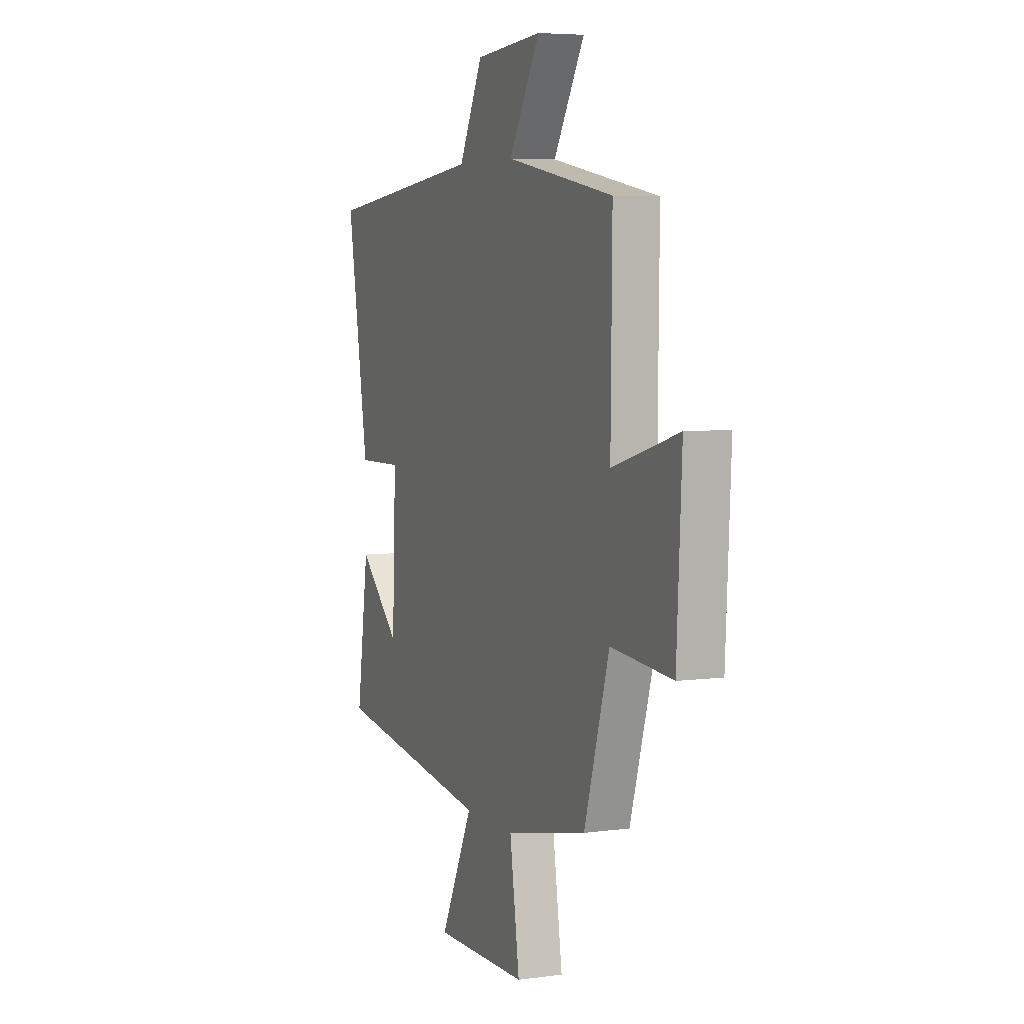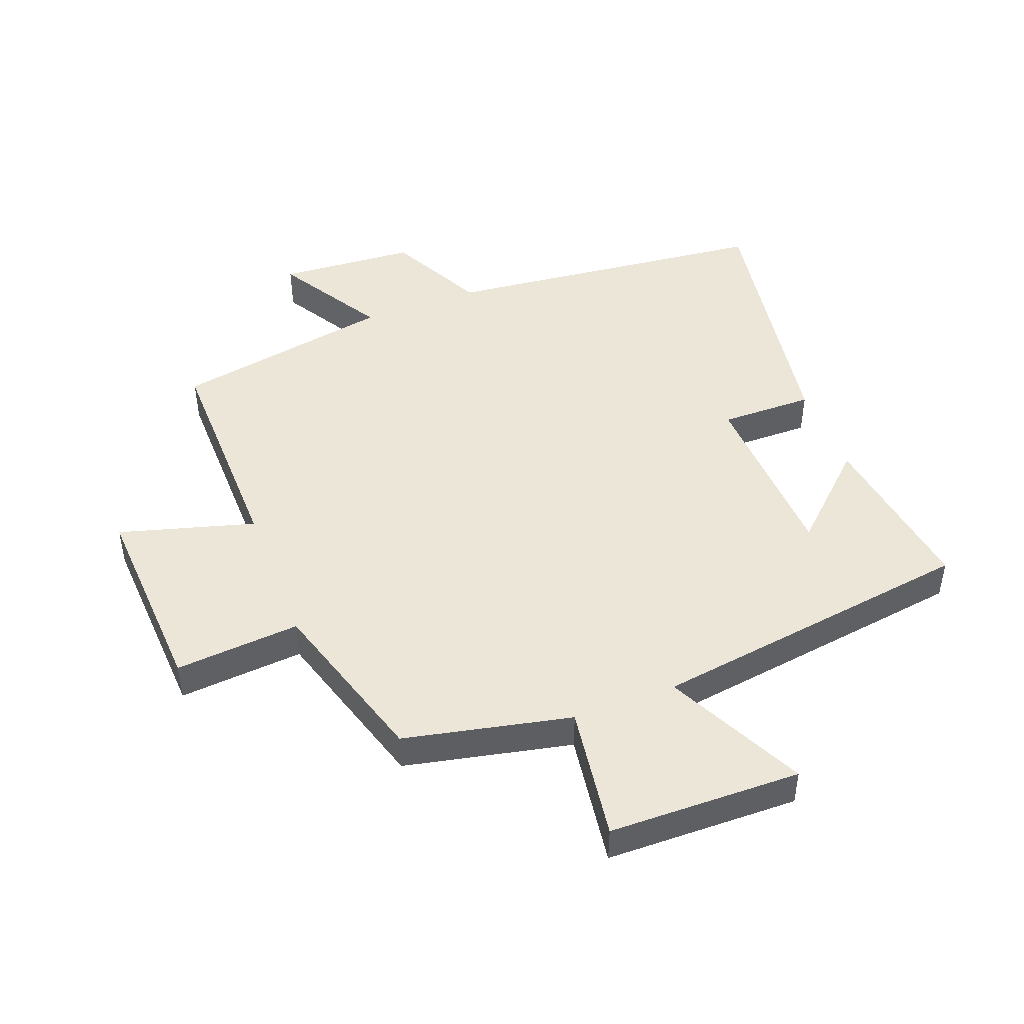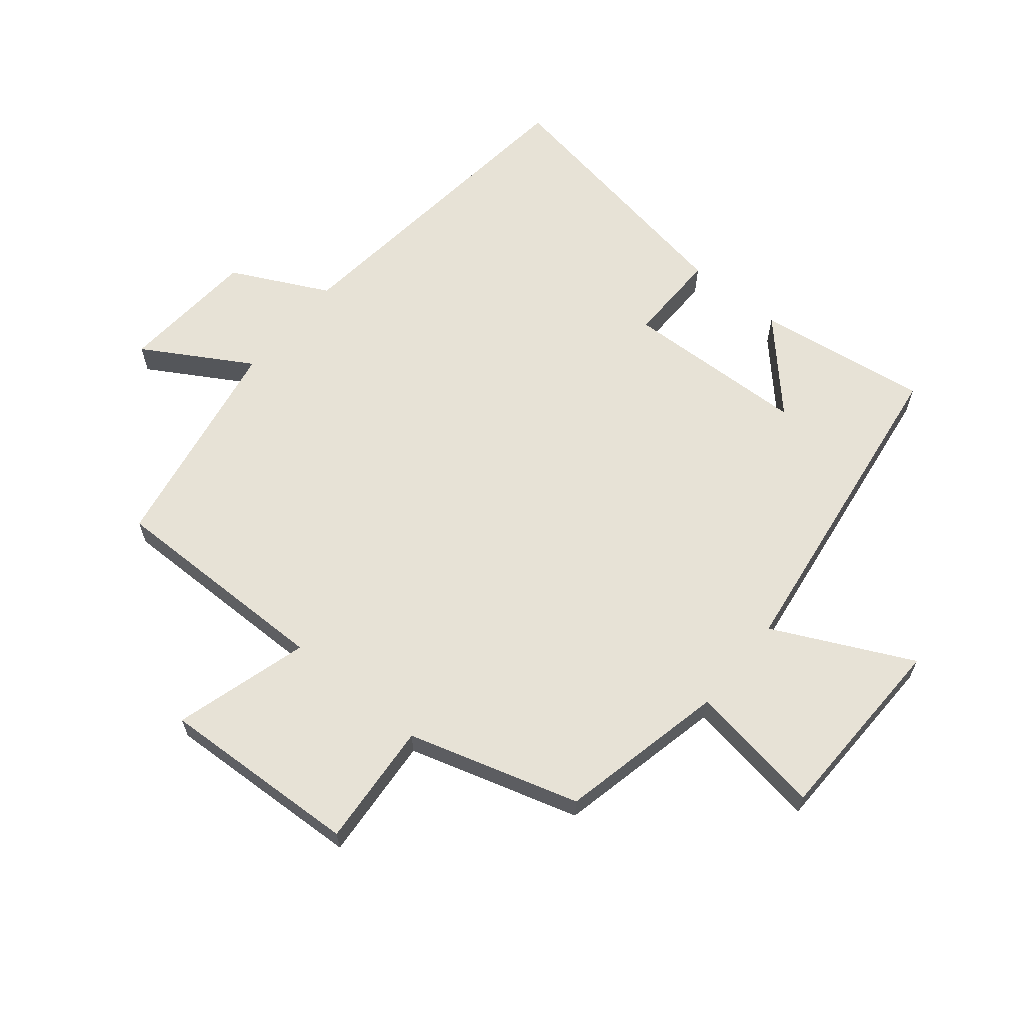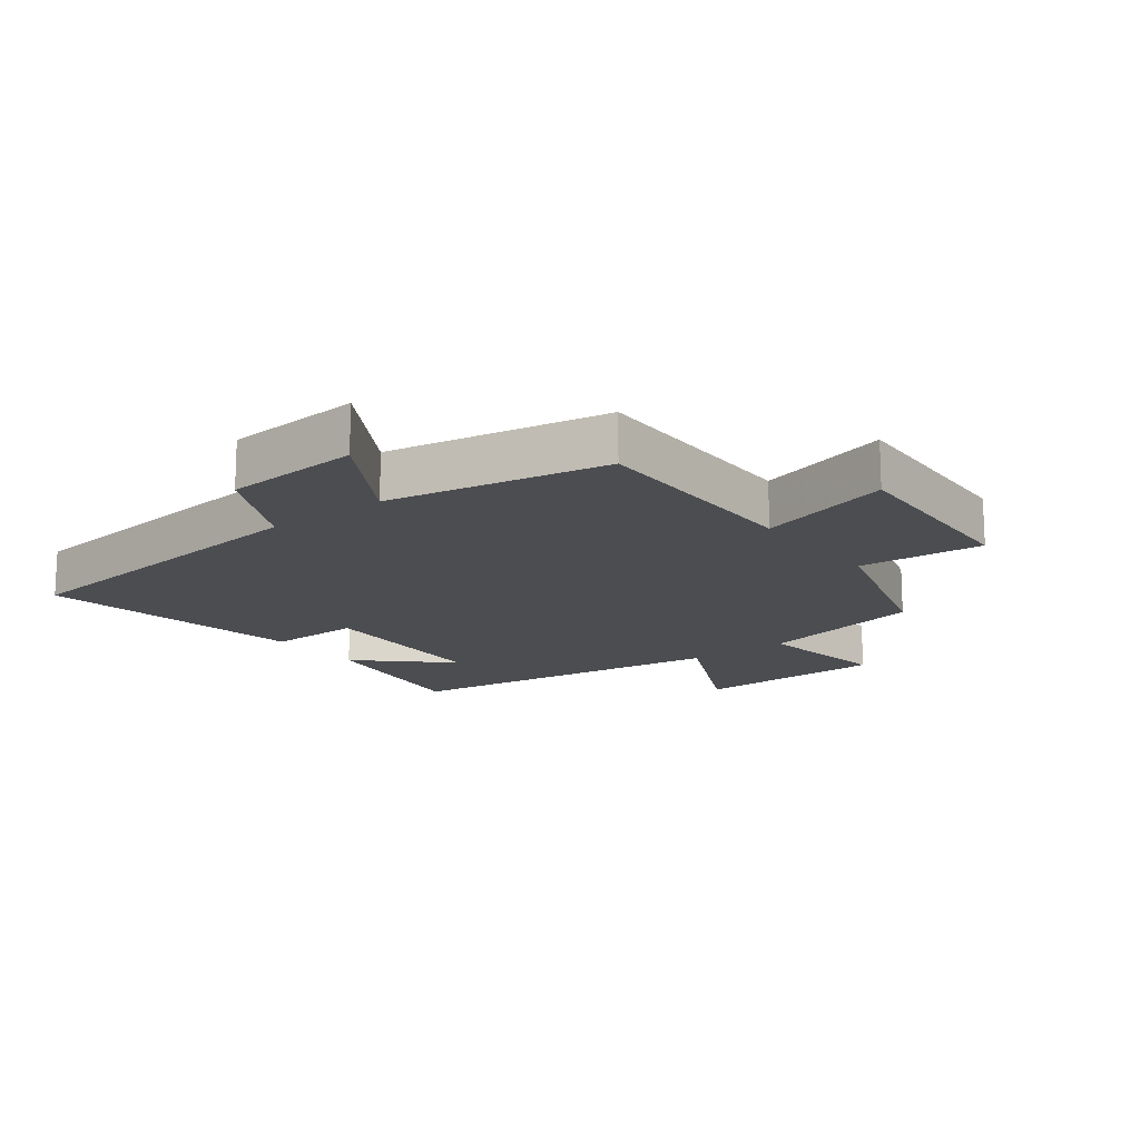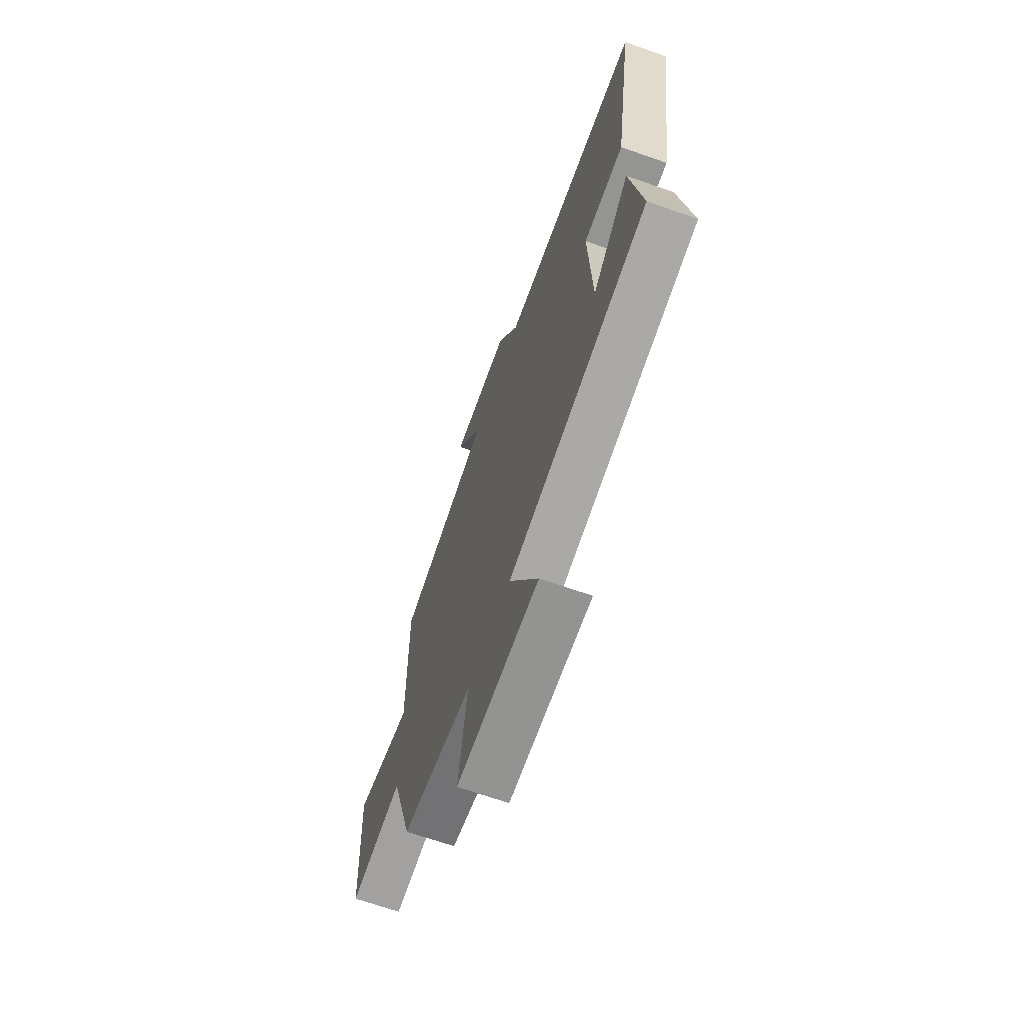
<metadata>
{"format":"obj","ext":"obj","renderer":"f3d","projection":"perspective","resolution":1024,"background":"white","views":[{"elev":5.6,"azim":67.4,"up":"+Z"},{"elev":46.6,"azim":159.0,"up":"+Y"},{"elev":63.5,"azim":129.5,"up":"+Y"},{"elev":-15.7,"azim":37.4,"up":"+Y"},{"elev":-67.7,"azim":-109.4,"up":"+Z"}]}
</metadata>
<code>
v -0.57 0.07 0.442
v -0.044 0.07 0.5
v 0.034 0.07 0.655
v 0.254 0.07 0.671
v 0.152 0.07 0.5
v 0.504 0.07 0.436
v 0.5 0.07 0.074
v 0.716 0.07 0.136
v 0.7 0.07 -0.184
v 0.5 0.07 -0.168
v 0.418 0.07 -0.442
v 0.151 0.07 -0.5
v 0.183 0.07 -0.716
v -0.125 0.07 -0.722
v -0.017 0.07 -0.5
v -0.54 0.07 -0.426
v -0.5 0.07 -0.15
v -0.363 0.07 -0.278
v -0.351 0.07 0.016
v -0.5 0.07 0.014
v -0.57 0 0.442
v -0.044 0 0.5
v 0.034 0 0.655
v 0.254 0 0.671
v 0.152 0 0.5
v 0.504 0 0.436
v 0.5 0 0.074
v 0.716 0 0.136
v 0.7 0 -0.184
v 0.5 0 -0.168
v 0.418 0 -0.442
v 0.151 0 -0.5
v 0.183 0 -0.716
v -0.125 0 -0.722
v -0.017 0 -0.5
v -0.54 0 -0.426
v -0.5 0 -0.15
v -0.363 0 -0.278
v -0.351 0 0.016
v -0.5 0 0.014
f 19 20 1 2
f 18 19 2
f 16 17 18
f 15 16 18
f 15 18 2 3
f 12 13 14 15
f 10 11 12 15
f 10 15 3
f 7 8 9 10
f 5 6 7
f 5 7 10
f 3 4 5
f 3 5 10
f 22 21 40 39
f 22 39 38
f 38 37 36
f 38 36 35
f 23 22 38 35
f 35 34 33 32
f 35 32 31 30
f 23 35 30
f 30 29 28 27
f 27 26 25
f 30 27 25
f 25 24 23
f 30 25 23
f 1 21 22 2
f 2 22 23 3
f 3 23 24 4
f 4 24 25 5
f 5 25 26 6
f 6 26 27 7
f 7 27 28 8
f 8 28 29 9
f 9 29 30 10
f 10 30 31 11
f 11 31 32 12
f 12 32 33 13
f 13 33 34 14
f 14 34 35 15
f 15 35 36 16
f 16 36 37 17
f 17 37 38 18
f 18 38 39 19
f 19 39 40 20
f 20 40 21 1

</code>
